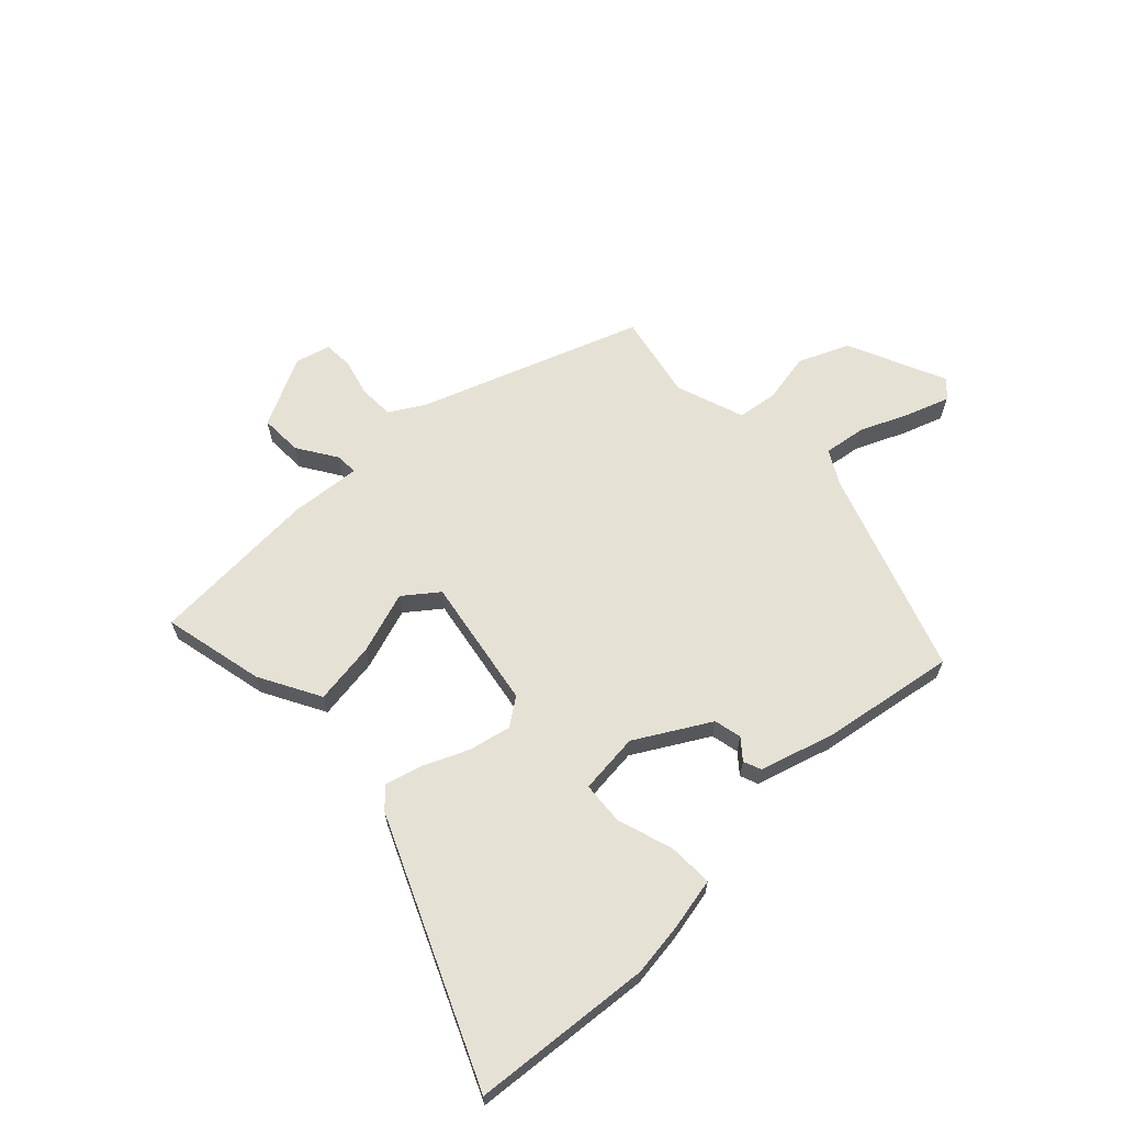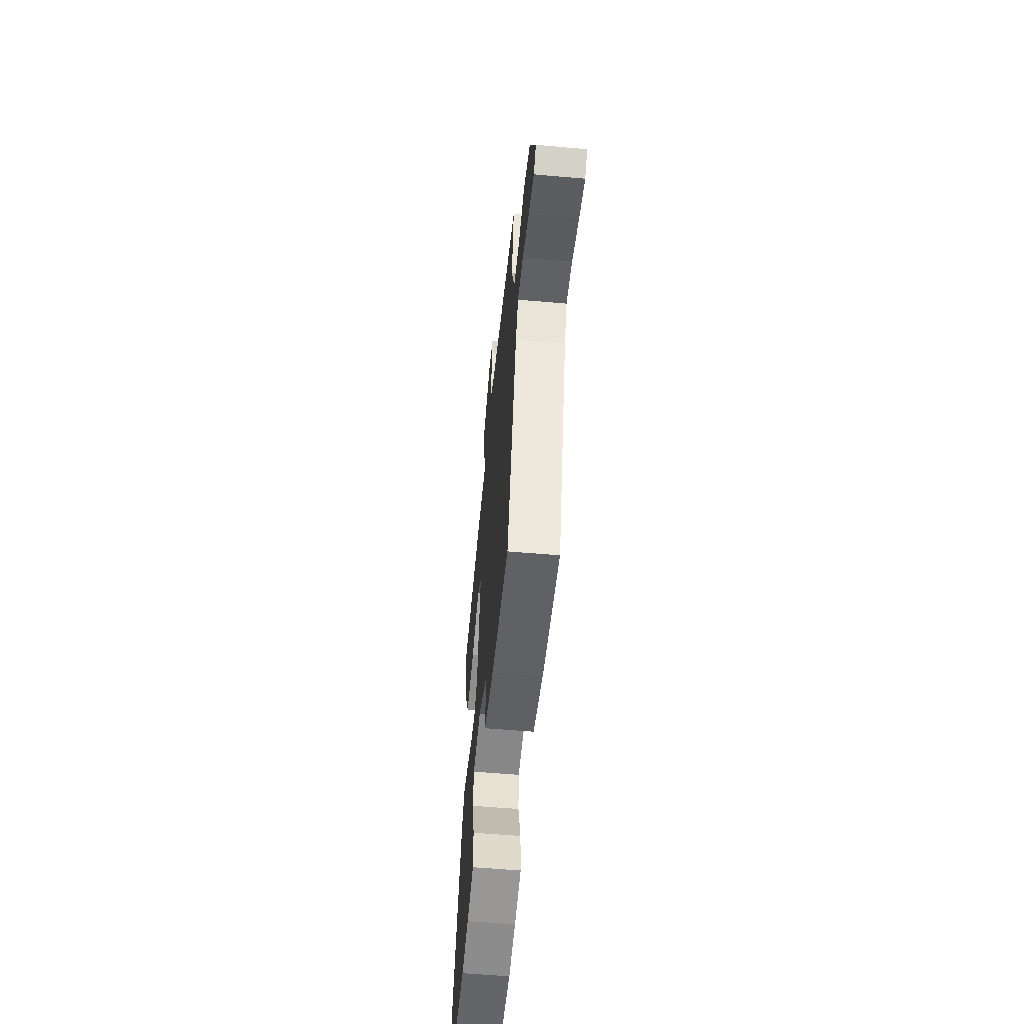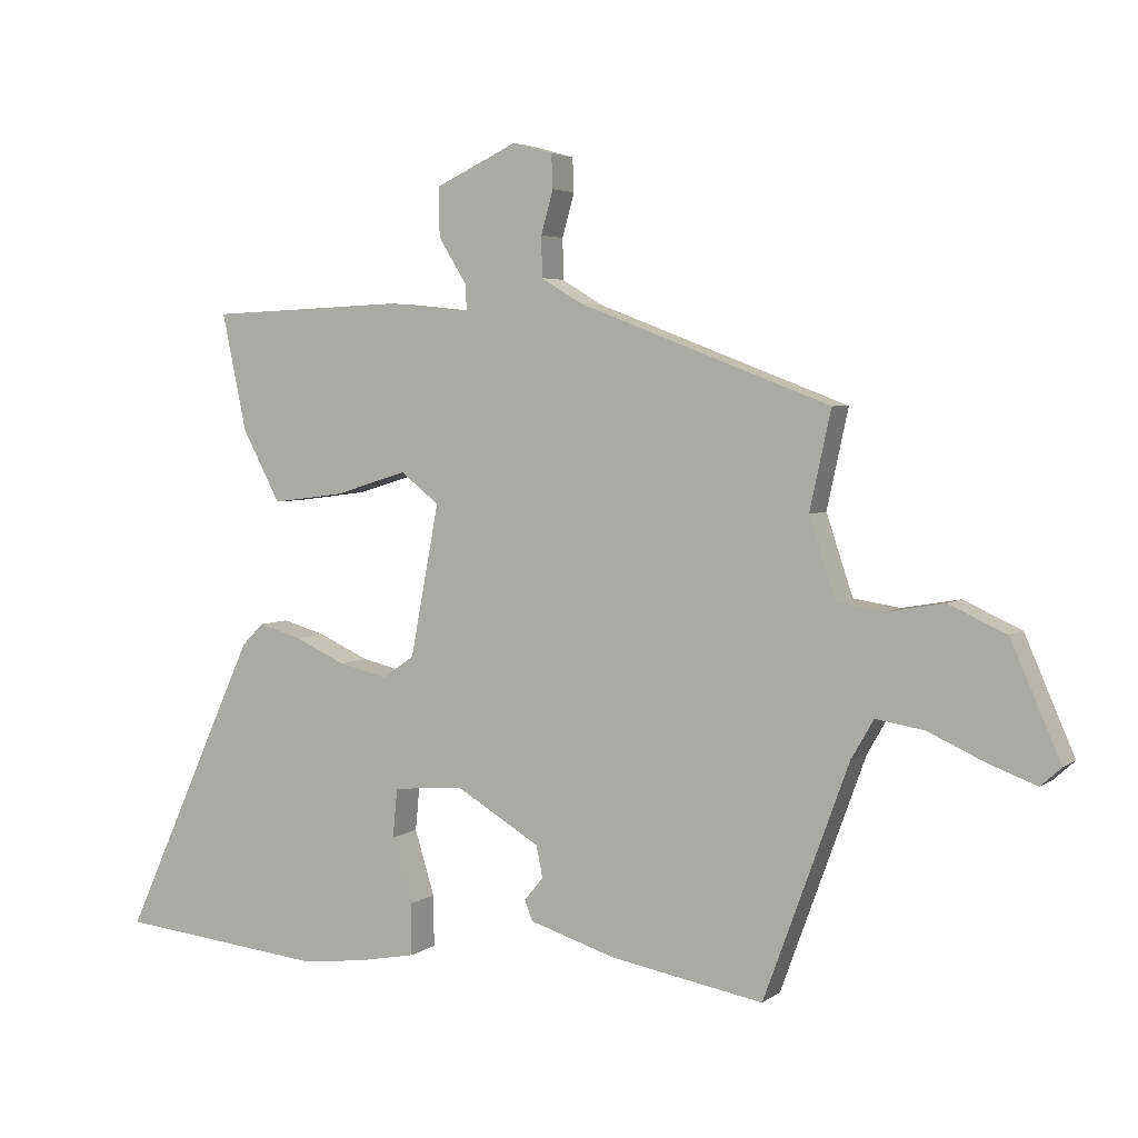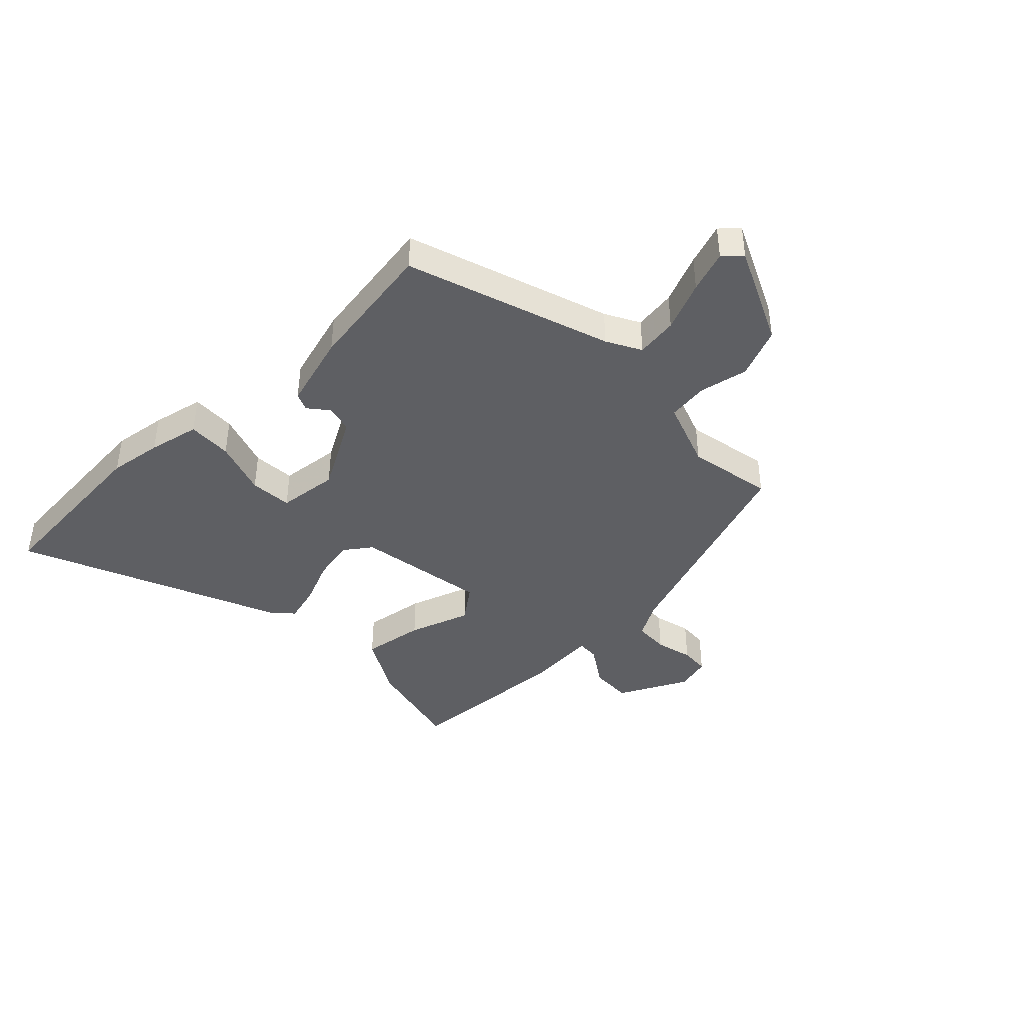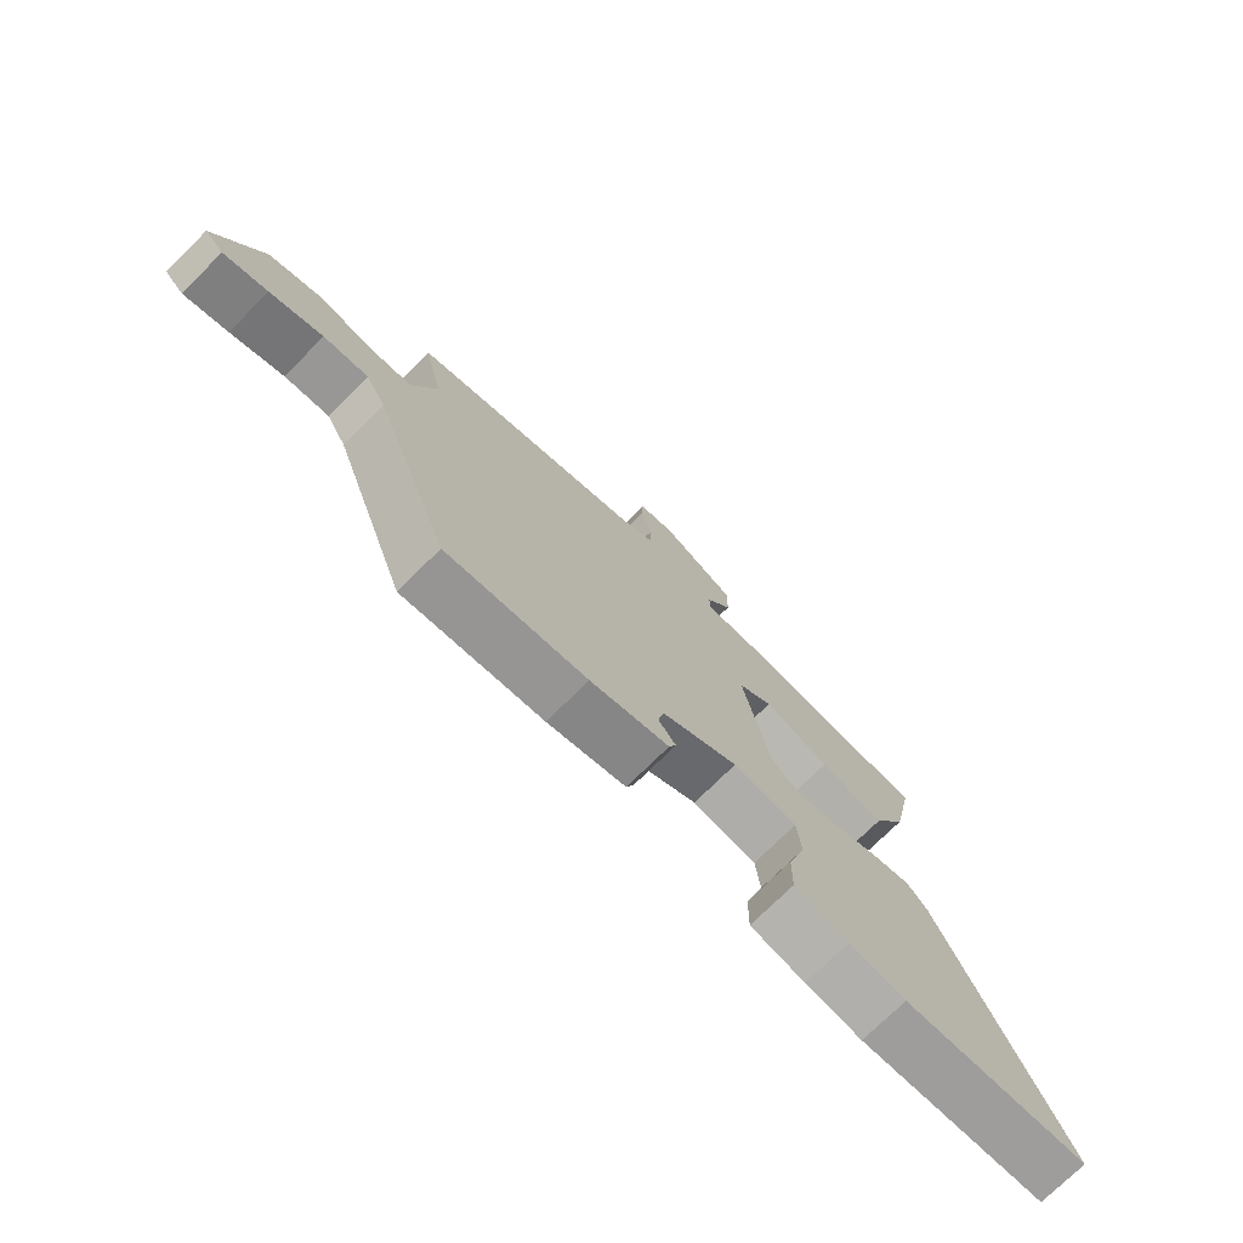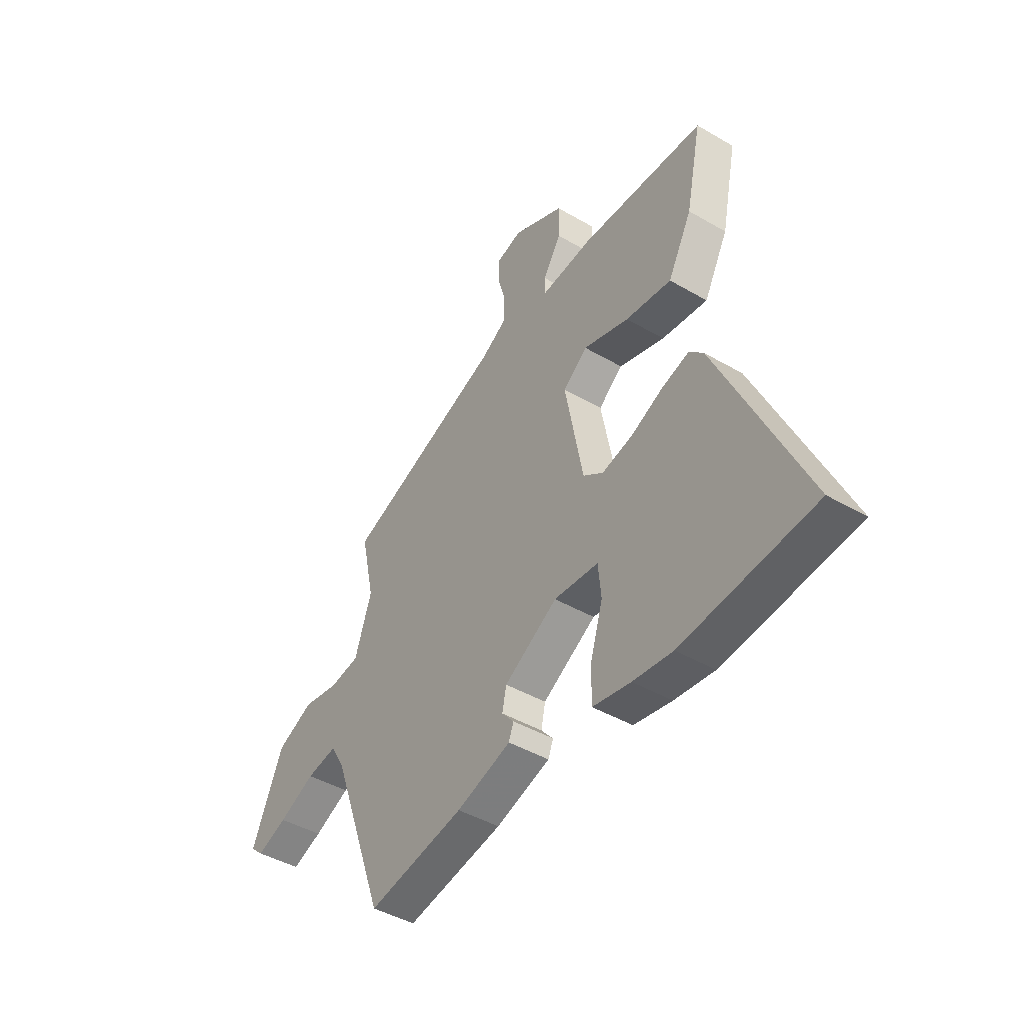
<metadata>
{"format":"obj","ext":"obj","renderer":"f3d","projection":"perspective","resolution":1024,"background":"white","views":[{"elev":64.4,"azim":135.5,"up":"+Y"},{"elev":-57.5,"azim":-95.2,"up":"+Z"},{"elev":4.1,"azim":-154.3,"up":"+Z"},{"elev":-41.5,"azim":-137.4,"up":"+Y"},{"elev":-74.4,"azim":-45.3,"up":"+Z"},{"elev":-44.0,"azim":55.6,"up":"+Z"}]}
</metadata>
<code>
v 0.671 0.07 -0.482
v 0.358 0.07 -0.515
v 0.264 0.07 -0.504
v 0.174 0.07 -0.487
v 0.175 0.07 -0.409
v 0.205 0.07 -0.311
v 0.198 0.07 -0.237
v 0.092 0.07 -0.228
v -0.035 0.07 -0.304
v -0.045 0.07 -0.352
v -0.016 0.07 -0.386
v -0.028 0.07 -0.417
v -0.158 0.07 -0.458
v -0.389 0.07 -0.5
v -0.517 0.07 -0.148
v -0.551 0.07 -0.089
v -0.624 0.07 -0.101
v -0.71 0.07 -0.14
v -0.782 0.07 -0.167
v -0.813 0.07 -0.139
v -0.738 0.07 0.034
v -0.651 0.07 0.073
v -0.565 0.07 0.058
v -0.494 0.07 0.069
v -0.454 0.07 0.189
v -0.486 0.07 0.337
v -0.106 0.07 0.482
v -0.045 0.07 0.519
v -0.044 0.07 0.58
v -0.062 0.07 0.645
v -0.06 0.07 0.696
v 0 0.07 0.713
v 0.123 0.07 0.655
v 0.122 0.07 0.581
v 0.079 0.07 0.512
v 0.078 0.07 0.473
v 0.203 0.07 0.486
v 0.498 0.07 0.474
v 0.461 0.07 0.297
v 0.404 0.07 0.189
v 0.295 0.07 0.203
v 0.186 0.07 0.237
v 0.128 0.07 0.191
v 0.171 0.07 -0.037
v 0.219 0.07 -0.07
v 0.292 0.07 -0.053
v 0.369 0.07 -0.018
v 0.434 0.07 0.001
v 0.467 0.07 -0.032
v 0.671 0 -0.482
v 0.358 0 -0.515
v 0.264 0 -0.504
v 0.174 0 -0.487
v 0.175 0 -0.409
v 0.205 0 -0.311
v 0.198 0 -0.237
v 0.092 0 -0.228
v -0.035 0 -0.304
v -0.045 0 -0.352
v -0.016 0 -0.386
v -0.028 0 -0.417
v -0.158 0 -0.458
v -0.389 0 -0.5
v -0.517 0 -0.148
v -0.551 0 -0.089
v -0.624 0 -0.101
v -0.71 0 -0.14
v -0.782 0 -0.167
v -0.813 0 -0.139
v -0.738 0 0.034
v -0.651 0 0.073
v -0.565 0 0.058
v -0.494 0 0.069
v -0.454 0 0.189
v -0.486 0 0.337
v -0.106 0 0.482
v -0.045 0 0.519
v -0.044 0 0.58
v -0.062 0 0.645
v -0.06 0 0.696
v 0 0 0.713
v 0.123 0 0.655
v 0.122 0 0.581
v 0.079 0 0.512
v 0.078 0 0.473
v 0.203 0 0.486
v 0.498 0 0.474
v 0.461 0 0.297
v 0.404 0 0.189
v 0.295 0 0.203
v 0.186 0 0.237
v 0.128 0 0.191
v 0.171 0 -0.037
v 0.219 0 -0.07
v 0.292 0 -0.053
v 0.369 0 -0.018
v 0.434 0 0.001
v 0.467 0 -0.032
f 46 47 48 49
f 45 46 49 1
f 44 45 1 2
f 39 40 41 42
f 37 38 39 42
f 36 37 42 43
f 32 33 34 35
f 32 35 36
f 29 30 31 32
f 28 29 32 36
f 27 28 36 43
f 25 26 27 43
f 20 21 22 23
f 20 23 24
f 17 18 19 20
f 17 20 24
f 16 17 24
f 15 16 24
f 10 11 12 13
f 9 10 13 14
f 8 9 14 15
f 3 4 5 6
f 3 6 7
f 44 2 3 7
f 24 25 43 44
f 15 24 44
f 7 8 15 44
f 98 97 96 95
f 50 98 95 94
f 51 50 94 93
f 91 90 89 88
f 91 88 87 86
f 92 91 86 85
f 84 83 82 81
f 85 84 81
f 81 80 79 78
f 85 81 78 77
f 92 85 77 76
f 92 76 75 74
f 72 71 70 69
f 73 72 69
f 69 68 67 66
f 73 69 66
f 73 66 65
f 73 65 64
f 62 61 60 59
f 63 62 59 58
f 64 63 58 57
f 55 54 53 52
f 56 55 52
f 56 52 51 93
f 93 92 74 73
f 93 73 64
f 93 64 57 56
f 1 50 51 2
f 2 51 52 3
f 3 52 53 4
f 4 53 54 5
f 5 54 55 6
f 6 55 56 7
f 7 56 57 8
f 8 57 58 9
f 9 58 59 10
f 10 59 60 11
f 11 60 61 12
f 12 61 62 13
f 13 62 63 14
f 14 63 64 15
f 15 64 65 16
f 16 65 66 17
f 17 66 67 18
f 18 67 68 19
f 19 68 69 20
f 20 69 70 21
f 21 70 71 22
f 22 71 72 23
f 23 72 73 24
f 24 73 74 25
f 25 74 75 26
f 26 75 76 27
f 27 76 77 28
f 28 77 78 29
f 29 78 79 30
f 30 79 80 31
f 31 80 81 32
f 32 81 82 33
f 33 82 83 34
f 34 83 84 35
f 35 84 85 36
f 36 85 86 37
f 37 86 87 38
f 38 87 88 39
f 39 88 89 40
f 40 89 90 41
f 41 90 91 42
f 42 91 92 43
f 43 92 93 44
f 44 93 94 45
f 45 94 95 46
f 46 95 96 47
f 47 96 97 48
f 48 97 98 49
f 49 98 50 1

</code>
